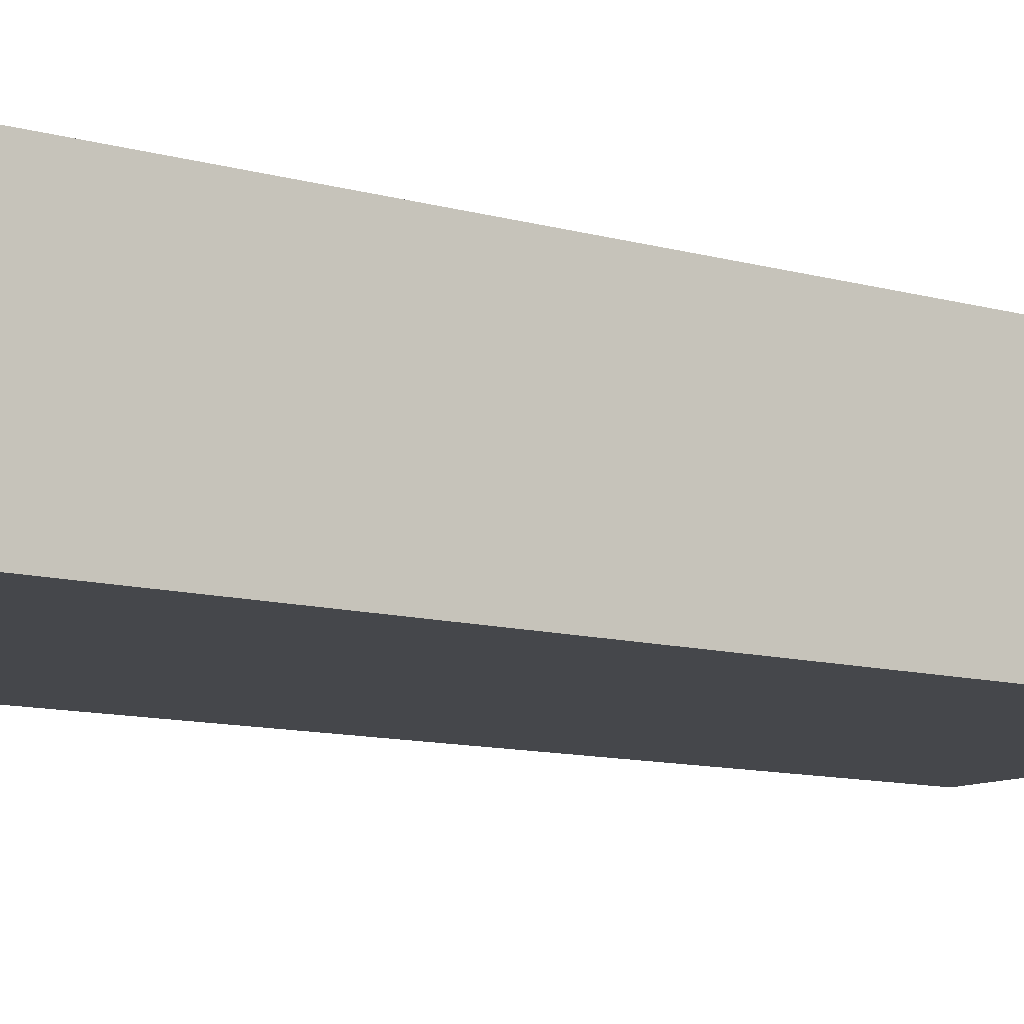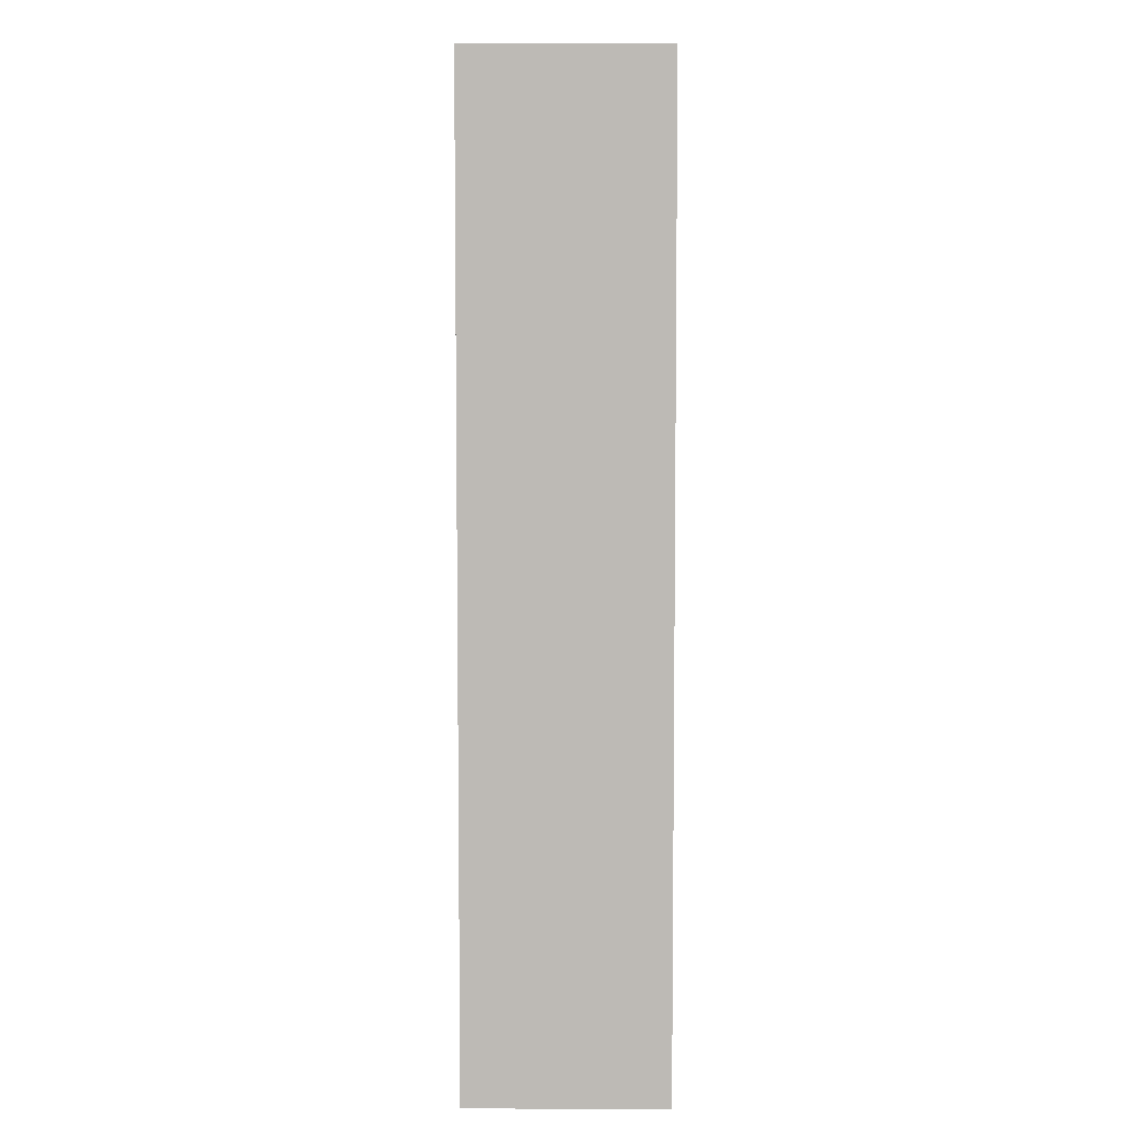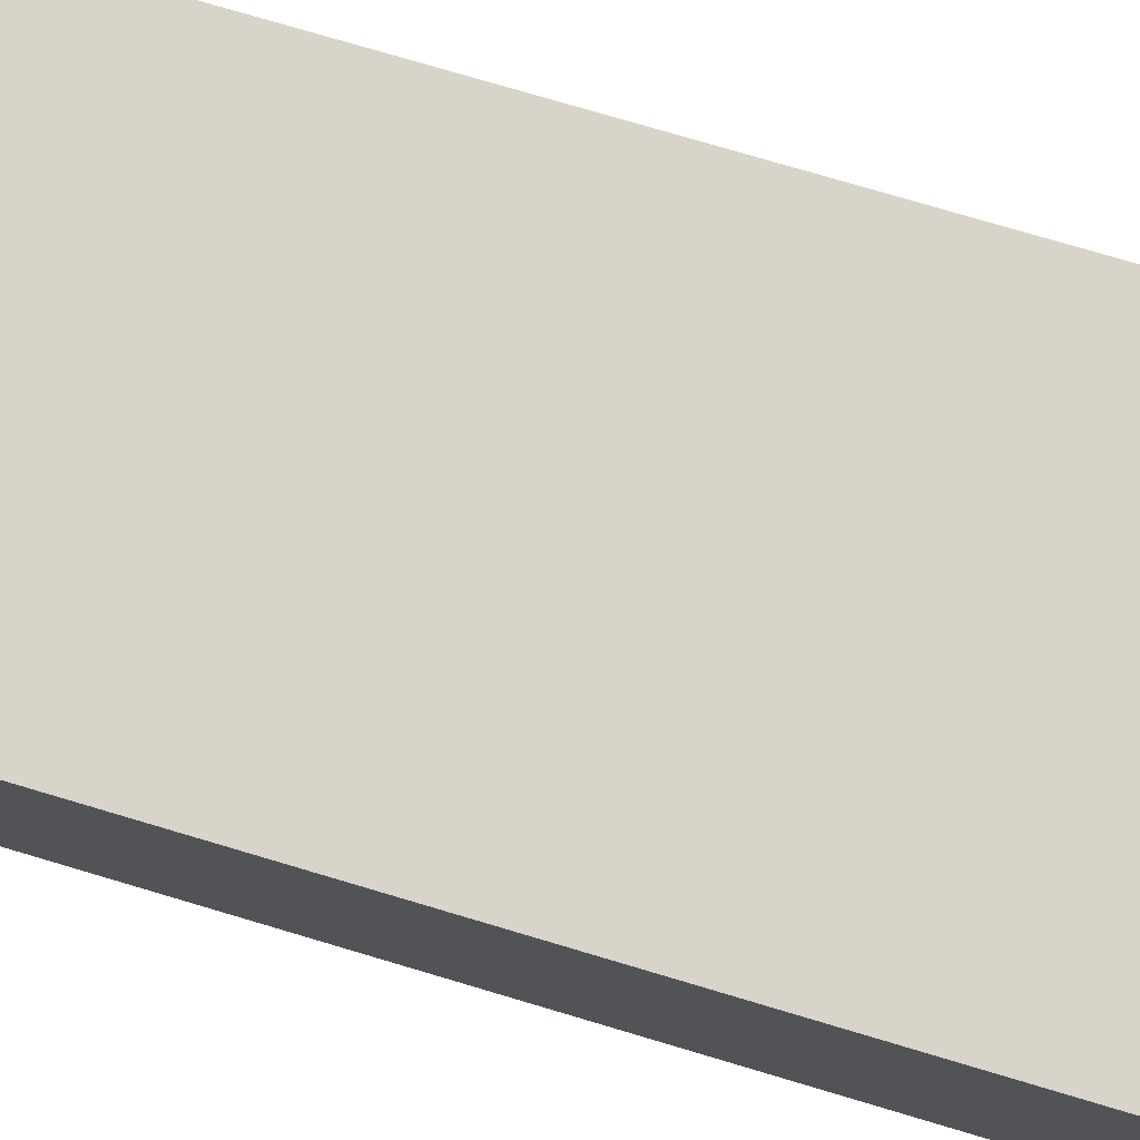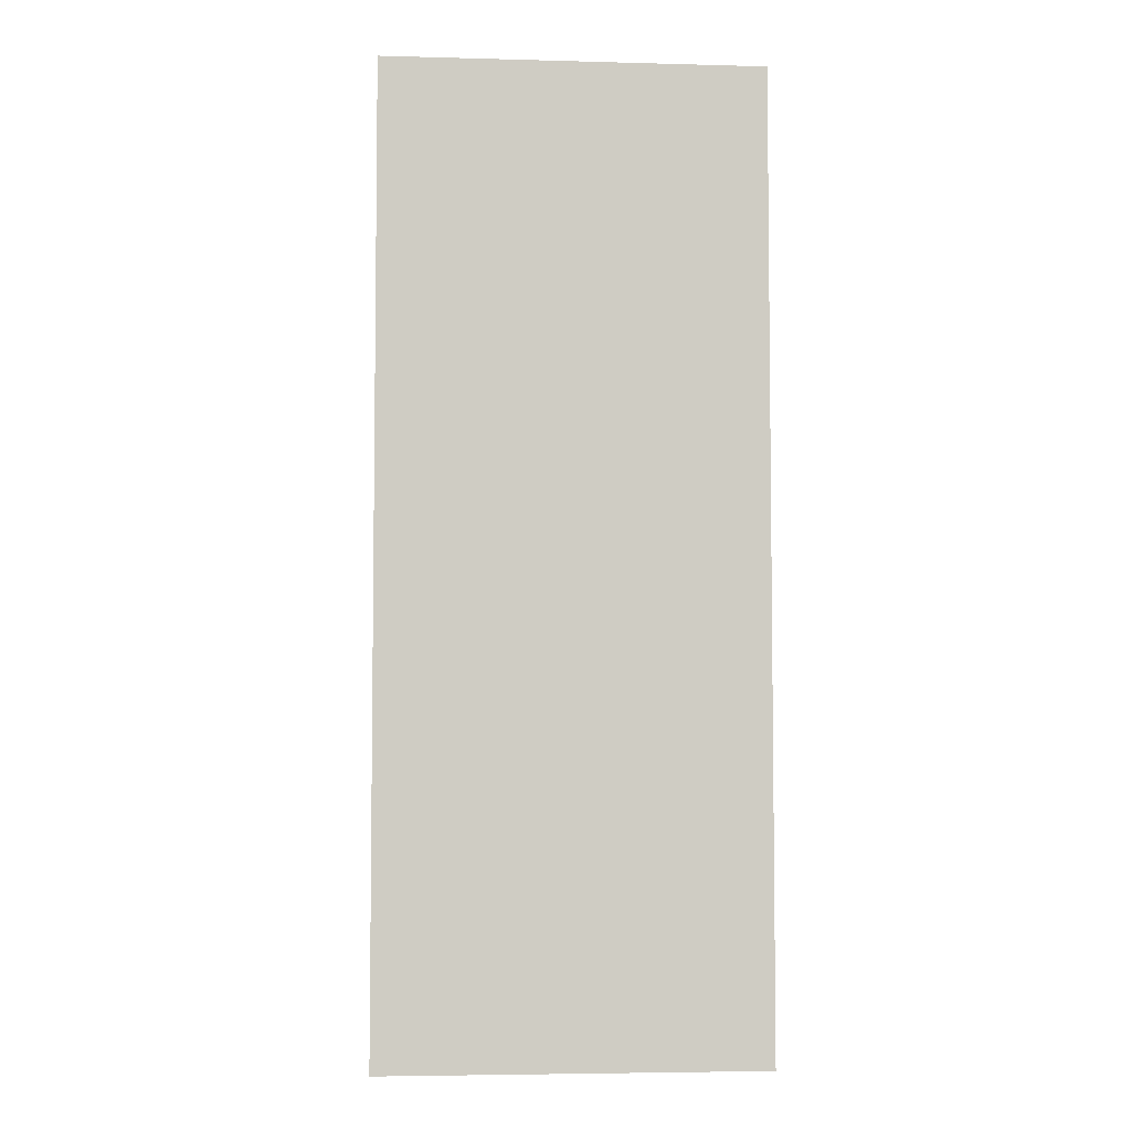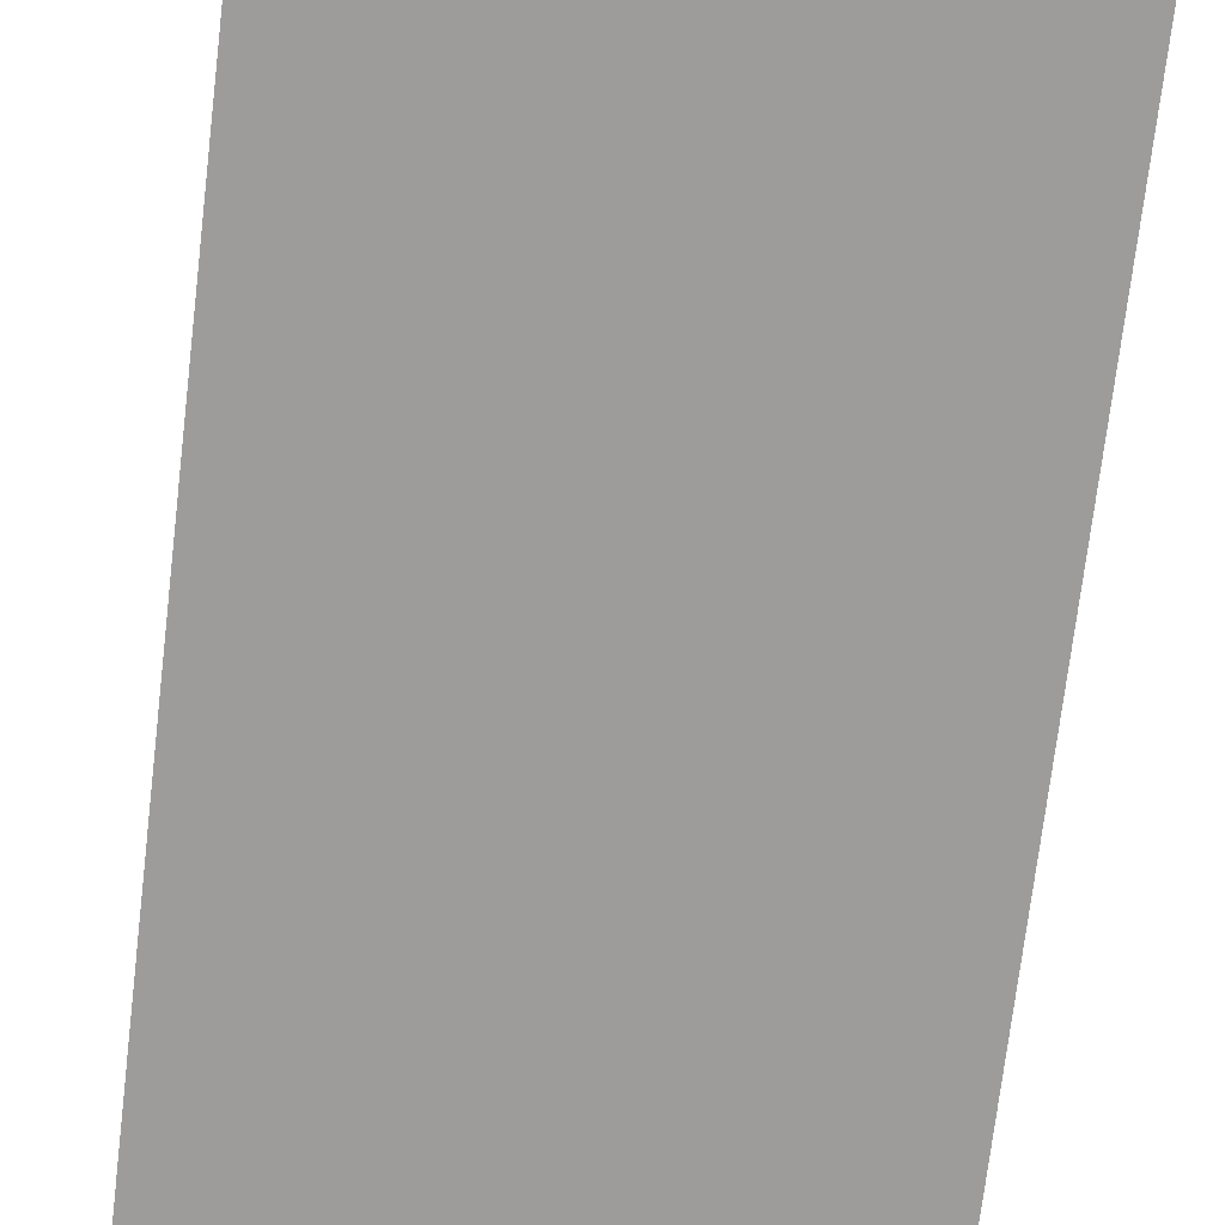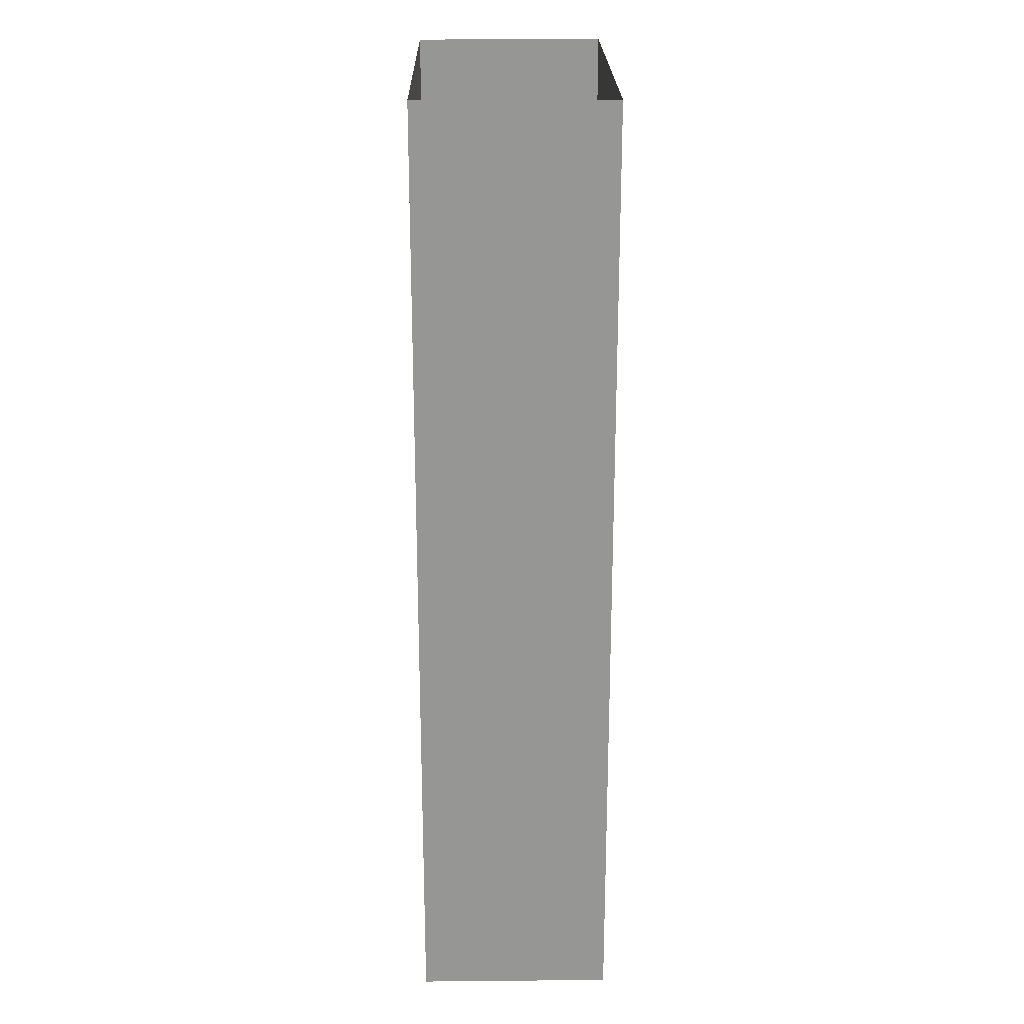
<metadata>
{"format":"obj","ext":"obj","renderer":"f3d","projection":"perspective","resolution":1024,"background":"white","views":[{"elev":-10.4,"azim":54.0,"up":"+Y"},{"elev":6.0,"azim":90.7,"up":"+Z"},{"elev":75.4,"azim":-73.4,"up":"+Y"},{"elev":-4.9,"azim":-4.8,"up":"+Z"},{"elev":-70.1,"azim":173.3,"up":"+Y"},{"elev":22.4,"azim":89.1,"up":"+Z"}]}
</metadata>
<code>
g cryptdiorama_blocker
v 6.683 -0.2144 19.18
v 6.683 6.683 19.18
v 6.683 6.683 -14.82
v 6.683 -0.2144 -14.82
v 6.683 6.683 19.18
v -6.683 6.683 19.18
v -6.683 6.683 -14.82
v 6.683 6.683 -14.82
v -6.683 6.683 19.18
v -6.683 -0.2144 19.18
v -6.683 -0.2144 -14.82
v -6.683 6.683 -14.82
v -6.683 -0.2144 19.18
v 6.683 -0.2144 19.18
v 6.683 -0.2144 -14.82
v -6.683 -0.2144 -14.82
g cryptdiorama_blocker_0
f 3 2 1
f 4 3 1
f 7 6 5
f 8 7 5
f 11 10 9
f 12 11 9
f 15 14 13
f 16 15 13

</code>
